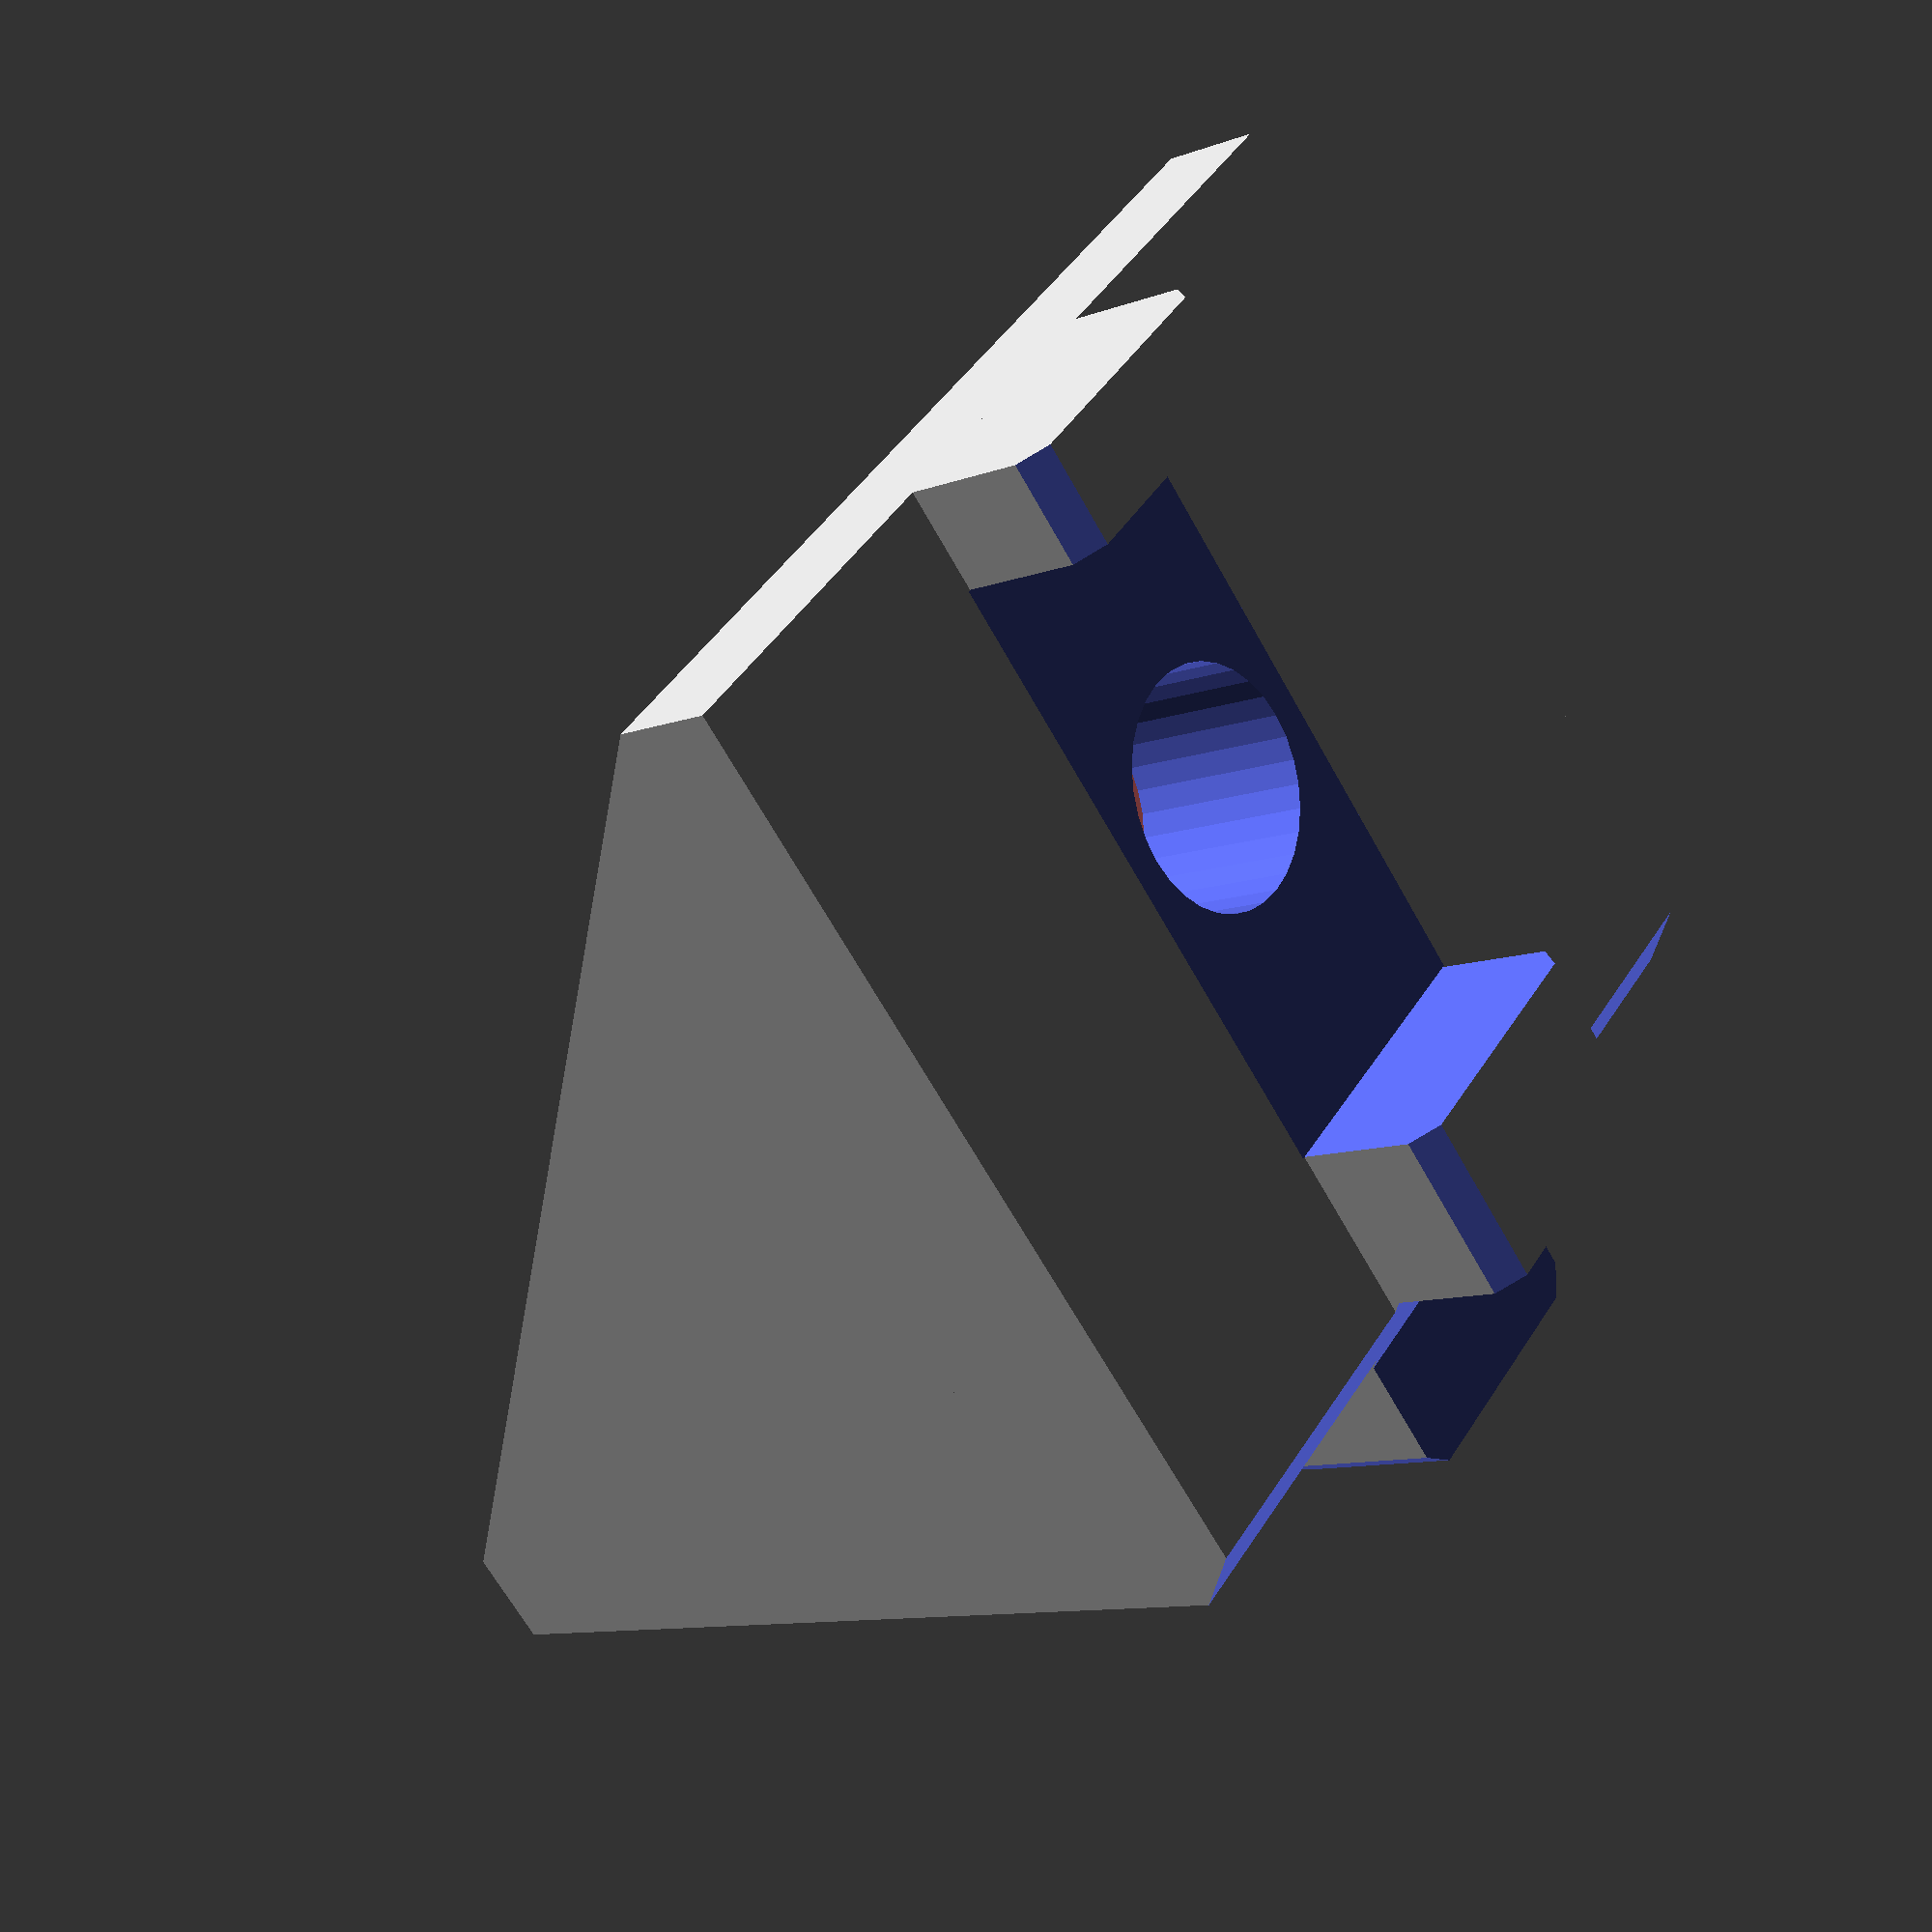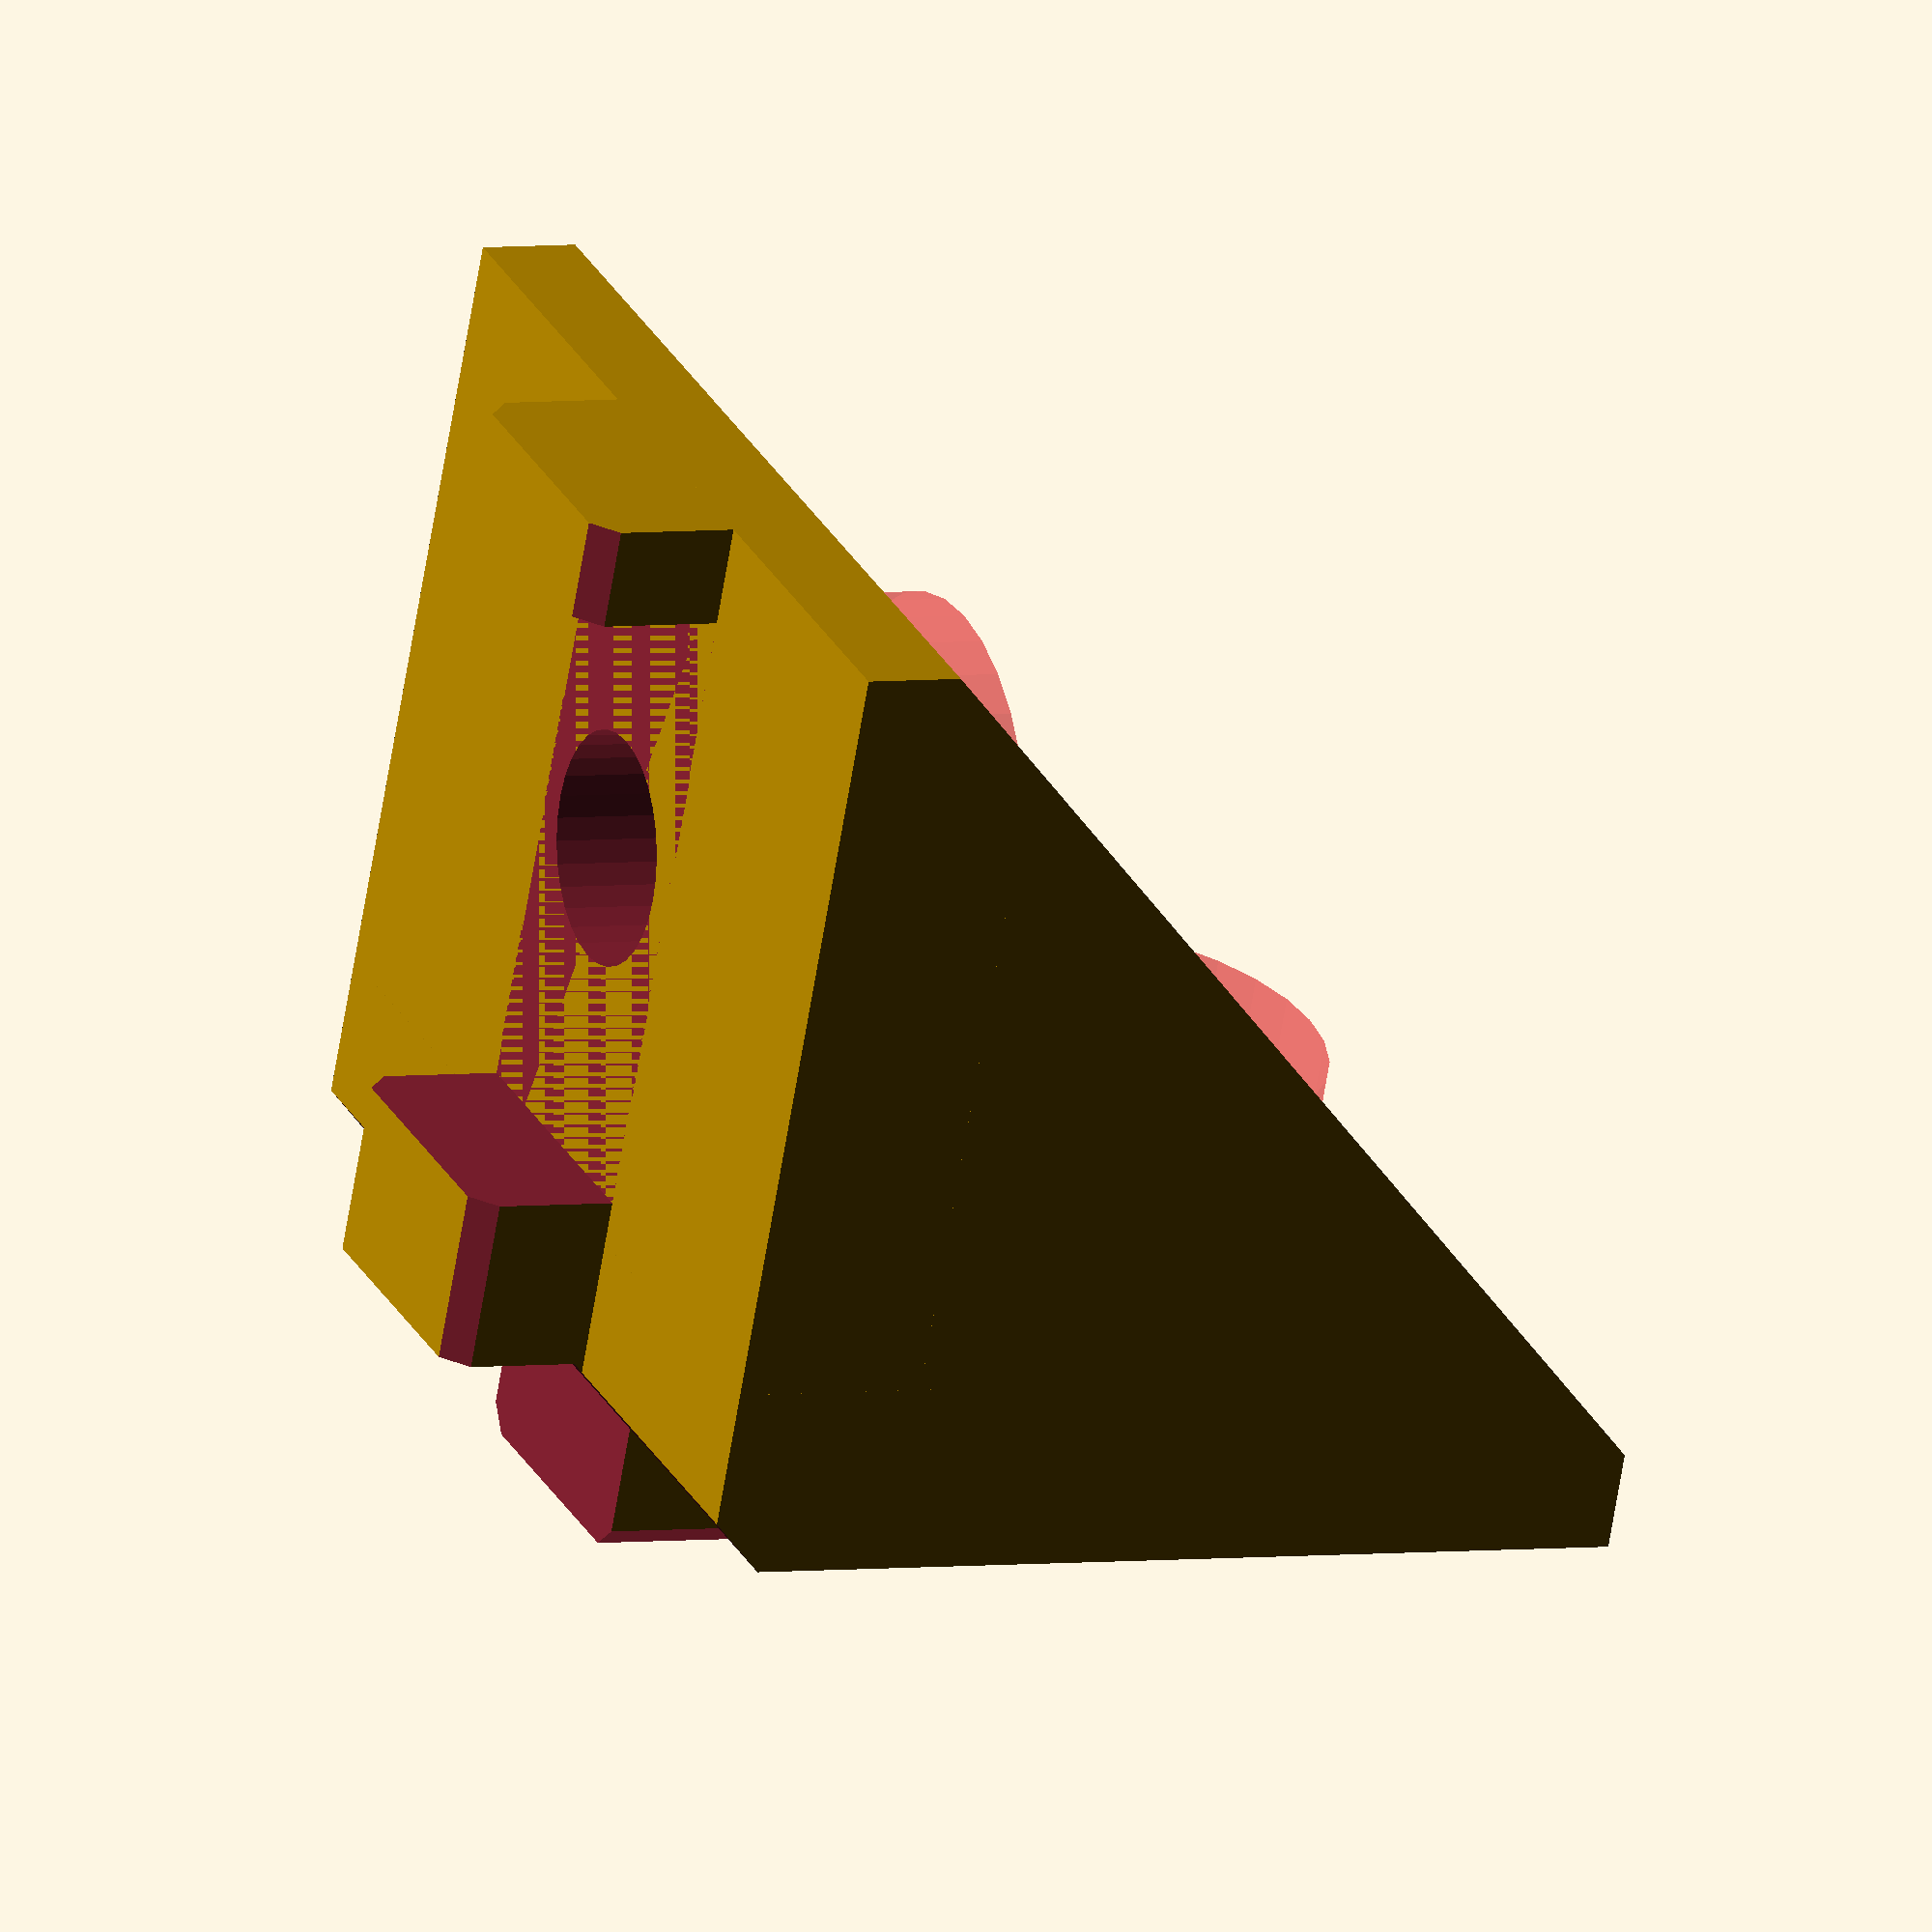
<openscad>
/*
* Ultimate Customizable Corner Brackets
* https://www.thingiverse.com/thing:3007147
* By Daniel Hultgren https://www.thingiverse.com/Hultis
* Version 1.4
* 2020-06-08
*/

/* [Basic settings] */

// The width of your aluminium extrusion.
extrusion_width = 20;
// The side length of the bracket.
side_length = 20;
// The thickness of the wall facing the extrusion.
side_thickness = 4;
// How many screw holes are are on the top side.
top_screw_count = 1;
// How many screw holes are are on the bottom side.
bottom_screw_count = 1;
// Screw diameter (4 for M4, 5 for M5 and so on).
screw_hole_size = 4;
// Screw head diameter.
screw_head_size = 10;


/* [Advanced settings] */

// How deep screw heads should be recessed. Obviously don't make this larger than side_thickness.
recessed_screw_depth = 0;
// How much to elongate the holes on top.
top_screw_elongation = 0;
// How much to elongate the holes on bottom.
bottom_screw_elongation = 0;
// The part which goes into your extrusion. Generally this should be slightly smaller than the actual hole, but YMMV.
extrusion_insert_width = 6;
// Use this when you want multiple connected brackets, for 4020 and similar. 20 for 2020 extrusions, 30 for 3030 and so on.
extrusion_base = 20;
// Set how many walls you want. One wall doesn't play well with multiple bracket mode.
wall_count = 2; // [0 : 1 : 2]
// Set lower if you think the side walls are too thick.
max_wall_thickness = 3;
// Set this if you want to use these above your existing brackets. Typical 2020 brackets have a size of 20 and side thickness of 3.
cutout_size = 1;
cutout_side_thickness = -0.5;
// Decrease this if you don't want extrusion inserts on both sides. Intended for using these entirely or partially on non-extrusions.
extrusion_insert_count = 2; // [0 : 1 : 2]
// Set this to control how much space the nuts have. Hammer nuts should just work but for t nuts you will need to set a specific width.
specific_bottom_nut_space = 13;
// Bracket angle for all your non-90 degree needs.
bracket_angle = 90; // [45 : 1 : 180]





/**********************************
   End of config, here be dragons
**********************************/





/* [Hidden] */
// preview[view:north east, tilt:top diagonal]

// How far into the extrusions the inserts go. Should be fine as it is.
extrusion_insert_height = 3;

cutout_margin = 0.3;
screw_head_margin = 0.5;
e = 0.05;
top_screw_distance = screw_distance_from_edge(side_length, side_thickness, top_screw_count, screw_hole_size, screw_head_size, screw_head_margin, top_screw_elongation, cutout_size);
bottom_screw_distance = screw_distance_from_edge(side_length, side_thickness, bottom_screw_count, screw_hole_size, screw_head_size, screw_head_margin, top_screw_elongation, cutout_size);
screw_distance_from_edge = max(top_screw_distance, bottom_screw_distance);

bridge_size = min(
    bridge(side_length, side_thickness, top_screw_count, screw_head_margin, top_screw_elongation+screw_head_size, top_screw_distance, cutout_size),
    bridge(side_length, side_thickness, bottom_screw_count, screw_head_margin, bottom_screw_elongation+screw_head_size, bottom_screw_distance, cutout_size));

main();

module main() {
    bracket_count = round(extrusion_width / extrusion_base);
    extrusion_width = extrusion_width/bracket_count;
    wall_thickness = min([max_wall_thickness, (extrusion_width - screw_head_size - screw_head_margin) / 2]);
    union() {
        for(i=[0:bracket_count-1]) {
            translate([i*extrusion_width, 0, 0]) bracket(extrusion_width, wall_thickness);
        }
    }
}

module bracket_sides(width) {
    difference() {
        union() {
            translate([-width/2, 0, 0]) cube([width, side_length, side_thickness]); // Bottom wall
            rotate([bracket_angle, 0, 0]) translate([-width/2, 0, -side_thickness]) cube([width, side_length, side_thickness]); // Top wall
        }
        if (bracket_angle < 90) {
            translate([-width/2-e, 0, -side_thickness]) cube([width+2*e, side_length, side_thickness]); // Bottom wall cutoff
            rotate([bracket_angle, 0, 0]) translate([-width/2-e, 0, 0]) cube([width+2*e, side_length, side_thickness]); // Top wall cutoff
        }
    }
}

module bracket(width, wall_thickness, is_first) {
    difference() {
        union() {
            bracket_sides(width);
            if (wall_count >= 1) {
                translate([width/2 - wall_thickness, 0, 0]) rotate([90, 0, 90]) wall(width, side_length, wall_thickness); // Left wall
            }
            if (wall_count >= 2) {
                translate([-width/2, 0, 0]) rotate([90, 0, 90]) wall(width, side_length, wall_thickness); // Right wall
            }
            
            // Make the parts which go into the extrusions, with chamfers
            if (extrusion_insert_count > 0) difference() {
                union() {
                    if (extrusion_insert_count > 0) {
                        translate([0, 0, 0]) rotate([90, 0, 180]) extrusion_insert();
                    }
                    if (extrusion_insert_count > 1) {
                        rotate([bracket_angle-90,0,0]) extrusion_insert();
                        extrusion_insert_corner();
                    }
                    
                }
                // Make chamfers
                rotate([bracket_angle-90,0,0]) extrusion_chamfer();
                translate([0, 0, 0]) rotate([90, 0, 180]) extrusion_chamfer();
            }
            bridge(bridge_size, width, wall_thickness);
        };

        // Cutoff for easier printing
        cutoff_amount = 0.5*(180-bracket_angle)/90 * side_thickness;
        magic_height_number = 42;
        translate([0, side_length+e, side_thickness-cutoff_amount])
            rotate([90-(180-bracket_angle)/2, 0, 0])
            linear_extrude(height=(side_length+e)*2, convexity=2)
            polygon(points = [
                [width/2+e, 0],
                [-width/2-e, 0],
                [-width/2-e, magic_height_number],
                [width/2+e, magic_height_number]
            ]);
        
        // Make screw holes
        side_screw_holes(bottom_screw_count, bottom_screw_distance, bottom_screw_elongation); // Bottom screws
        rotate([bracket_angle-90,0,0]) {
            rotate([270, 180, 0]) side_screw_holes(top_screw_count, top_screw_distance, top_screw_elongation); // Top screws
        }
        cutout();
    }
}

module side_screw_holes(screw_count, screw_distance_from_edge, screw_elongation, screw_distance) {
    screw_total_distance = side_length - screw_distance_from_edge - bridge_size - side_thickness - screw_head_size/2 - screw_head_margin - screw_elongation/2;
    screw_distance = screw_total_distance/(max(1, screw_count-1));
    for(i=[0:screw_count-1]) {
        translate([0, side_length - screw_distance_from_edge - i*screw_distance, -e]) screw(screw_hole_size, screw_head_size, screw_elongation);
    }
}

module cutout() {
    zero = -e-extrusion_insert_height;
    full_width = cutout_size+cutout_margin;
    if (cutout_size > 0) {
        assert(bracket_angle == 90, "Can't use cutout with bracket angles other than 90 degrees");
        translate([extrusion_width/2+e, 0, 0])
            rotate([0, -90, 0])
            linear_extrude(height = extrusion_width+2*e, convexity = 2)
            polygon(points = [
            [zero, zero],
            [zero, full_width],
            [cutout_side_thickness+cutout_margin, full_width],
            [full_width, cutout_side_thickness+cutout_margin],
            [full_width, zero]]);
    }
}

module wall(w, l, wall_thickness) {
    linear_extrude(height = wall_thickness, convexity = 2)
        polygon(points = [[side_thickness*tan((180-bracket_angle)/2), side_thickness],
                          [side_length, side_thickness],
                          [-side_length*sin(bracket_angle-90)+side_thickness*cos(bracket_angle-90), side_length*cos(bracket_angle-90)+side_thickness*sin(bracket_angle-90)]]);
    }

module screw(hole_size, head_size, screw_elongation = 0) {
    if (screw_elongation > 0) {
        translate([0,screw_elongation/2,-0.5]) cylinder(h = side_thickness + 1, r = hole_size / 2 + 0.4, $fn = 32); // Screw hole
        translate([-hole_size/2-0.4,-screw_elongation/2,-0.5]) cube([hole_size + 0.8, screw_elongation, side_thickness + 1]); // Hole mid part
        translate([0,-screw_elongation/2,-0.5]) cylinder(h = side_thickness + 1, r = hole_size / 2 + 0.4, $fn = 32); // Screw hole
    } else {
        translate([0,0,-0.5]) cylinder(h = side_thickness + 1, r = hole_size / 2 + 0.4, $fn = 32); // Screw hole
    }
    if(recessed_screw_depth > 0) {
        assert(screw_elongation == 0, "Can't use recessed screws with elongated screws");
        translate([0, 0, side_thickness - recessed_screw_depth]) cylinder(h = recessed_screw_depth+1, r = (head_size + screw_head_margin)/2, $fn = 32);
    }
    bottom_nut_space = specific_bottom_nut_space > 0
        ? specific_bottom_nut_space
        : max(screw_hole_size*2+1, screw_hole_size+screw_elongation+1); // This works for typical hammer nuts
    translate([-extrusion_insert_width/2-e, -bottom_nut_space/2, -extrusion_insert_height-e]) cube([extrusion_insert_width + 2*e, bottom_nut_space,extrusion_insert_height+2*e]); // Remove extrusion insert below screw
    translate([0, 0, side_thickness+2*e]) display_screw_head(head_size, screw_elongation);
}

module display_screw_head(head_size, screw_elongation) {
    // Screw head, to make sure they don't hit each other
    #hull() {
        translate([0, screw_elongation/2, 0]) cylinder(h = 3, r = head_size / 2, $fn = 32);
        translate([0, -screw_elongation/2, 0]) cylinder(h = 3, r = head_size / 2, $fn = 32);
    }
}

module bridge(size, width, wall_thickness) {
    c = screw_head_size / 3;
    union() {
        translate([width/2, 0, 0])
            rotate([0, 270, 0])
            linear_extrude(height = width, convexity = 2)
             polygon([[side_thickness, side_thickness*tan((180-bracket_angle)/2)],
                       [(side_thickness+size)*cos(bracket_angle-90)+side_thickness*sin(bracket_angle-90), -(side_thickness+size)*sin(bracket_angle-90)+side_thickness*cos(bracket_angle-90)],
                       [side_thickness, side_thickness + size]]); // Main bridge
        if (wall_count >= 1) {
            translate([width/2-wall_thickness-c, 0, 0]) bridge_side(size, [[0, 0], [c, 0], [c, c]]); // Left
        }
        if (wall_count >= 2) {
            translate([-width/2+wall_thickness, 0, 0]) bridge_side(size, [[0, 0], [c, 0], [0, c]]); // Right
        }
    }
}

module bridge_side(size, polygon_points){
    hull() {
        translate([0, size+side_thickness, side_thickness-e]) linear_extrude(height = e, convexity = 2) polygon(points = polygon_points);
        translate([0, -(side_thickness+size)*sin(bracket_angle-90)+side_thickness*cos(bracket_angle-90), (side_thickness+size)*cos(bracket_angle-90)+side_thickness*sin(bracket_angle-90)])
            rotate([bracket_angle,0,0])
                linear_extrude(height = e, convexity = 2)
                    polygon(points = polygon_points);
    }
}

module extrusion_insert() {
    translate([-extrusion_insert_width/2, -extrusion_insert_height, 0]) cube([extrusion_insert_width, extrusion_insert_height, side_length]);
}

module extrusion_chamfer(height = .5) {
    added_length_for_low_angles = extrusion_insert_height;
    x = extrusion_insert_width;
    z = side_length + extrusion_insert_height + added_length_for_low_angles;
    length = sqrt(height * height * 2);
    translate([-extrusion_insert_width/2, -extrusion_insert_height, -extrusion_insert_height]) union() {
        translate([0, -height, -added_length_for_low_angles-e]) rotate([0, 0, 45]) cube([length, length, z+2*e]);
        translate([x, -height, -added_length_for_low_angles-e]) rotate([0, 0, 45]) cube([length, length, z+2*e]);
    }
}
module extrusion_insert_corner() {
    difference() {
        translate([extrusion_insert_width/2,0,-extrusion_insert_height])
            rotate([90,0,-90])
            linear_extrude(extrusion_insert_width, center = false, convexity = 10, twist = 0)
                polygon(points=[[0,0],
                               [0,extrusion_insert_height],
                               [extrusion_insert_height*cos(bracket_angle-90),(extrusion_insert_height-extrusion_insert_height*sin(bracket_angle-90))],
                               [extrusion_insert_height*tan((180-bracket_angle)/2),0]]);
        if (bracket_angle < 90) {
            rotate([bracket_angle/2+90, 0, 0]) translate([-extrusion_insert_width/2-e, -extrusion_insert_height, sqrt(2)*extrusion_insert_height]) cube([extrusion_insert_width+2*e, extrusion_insert_height*2, 20]);
        }
    }
}

function screw_distance_from_edge(side_length, side_thickness, screw_count, screw_hole_size, screw_head_size, screw_head_margin, screw_elongation, cutout_size) =
    let(screw_head_height = 3,
    screw_required_length = screw_elongation+screw_head_size,
    usable_side = side_length-side_thickness*(cutout_size > 0 ? 0.5 : 1.5)-cutout_size-screw_required_length*screw_count,
    min_screw_distance = side_thickness*0.5+screw_required_length/2)
    screw_count > 1
        ? min_screw_distance
        : (usable_side-screw_head_height)*0.4+min_screw_distance;

function bridge(side_length, side_thickness, screw_count, screw_head_margin, total_screw_size, screw_distance_from_edge, cutout_size) =
    let(max_possible_bridge = side_length-side_thickness-screw_distance_from_edge-total_screw_size*screw_count-cutout_size)
    screw_count > 1
        ? max(max_possible_bridge/screw_count+cutout_size, 0)
        : side_length - screw_distance_from_edge - total_screw_size / 2 - side_thickness - screw_head_margin;





/**********************************
       Unit tests start here
**********************************/

//unit_tests();
module unit_tests() {
    screw_distance_from_edge_tests();
    bridge_size_tests();
}

module screw_distance_from_edge_tests() {
    // basic 30mm side
    assert_with_message(screw_distance_from_edge(30, 5, 1, 5, 10, 0.5, 0, 0), 11.3);
    // basic 40mm side
    assert_with_message(screw_distance_from_edge(40, 5, 1, 5, 10, 0.5, 0, 0), 15.3);
    // thicker sides
    assert_with_message(screw_distance_from_edge(30, 10, 1, 5, 10, 0.5, 0, 0), 10.8);
    // elongated screw holes
    assert_with_message(screw_distance_from_edge(30, 5, 1, 5, 10, 0.5, 15, 0), 12.8);
    // cutout
    assert_with_message(screw_distance_from_edge(40, 5, 1, 5, 10, 0.5, 0, 20), 9.3);

    // basic two screws
    assert_with_message(screw_distance_from_edge(30, 5, 2, 5, 10, 0.5, 0, 0), 7.5);
    // thicker sides
    assert_with_message(screw_distance_from_edge(50, 10, 2, 5, 10, 0.5, 0, 0), 10);
    // two screws with cutout
    assert_with_message(screw_distance_from_edge(50, 5, 2, 5, 10, 0.5, 0, 10), 7.5);
    // two elongated screws
    assert_with_message(screw_distance_from_edge(50, 5, 2, 5, 10, 0.5, 10, 0), 12.5);
}

module bridge_size_tests() {
    // one screw on basic bracket
    assert_with_message(bridge(30, 5, 1, 0.5, 10, 8, 0), 11.5);
    // single screw with cutout
    assert_with_message(bridge(40, 5, 1, 0.5, 10, 8, 20), 21.5);
    // two screws with cutout
    assert_with_message(bridge(50, 5, 2, 0.5, 10, 8, 20), 18.5);
    // three screws on long bracket
    assert_with_message(bridge(80, 8, 3, 0.5, 10, 12, 0), 10);
}

module assert_with_message(actual, expected) {
    allowed_error = 0.0001;
    if (abs(actual-expected) > allowed_error) {
        assert(expected == actual, str("Expected ", expected, " but got ", actual));
    }
}
</openscad>
<views>
elev=65.1 azim=304.6 roll=29.0 proj=p view=wireframe
elev=176.3 azim=157.4 roll=294.9 proj=o view=solid
</views>
